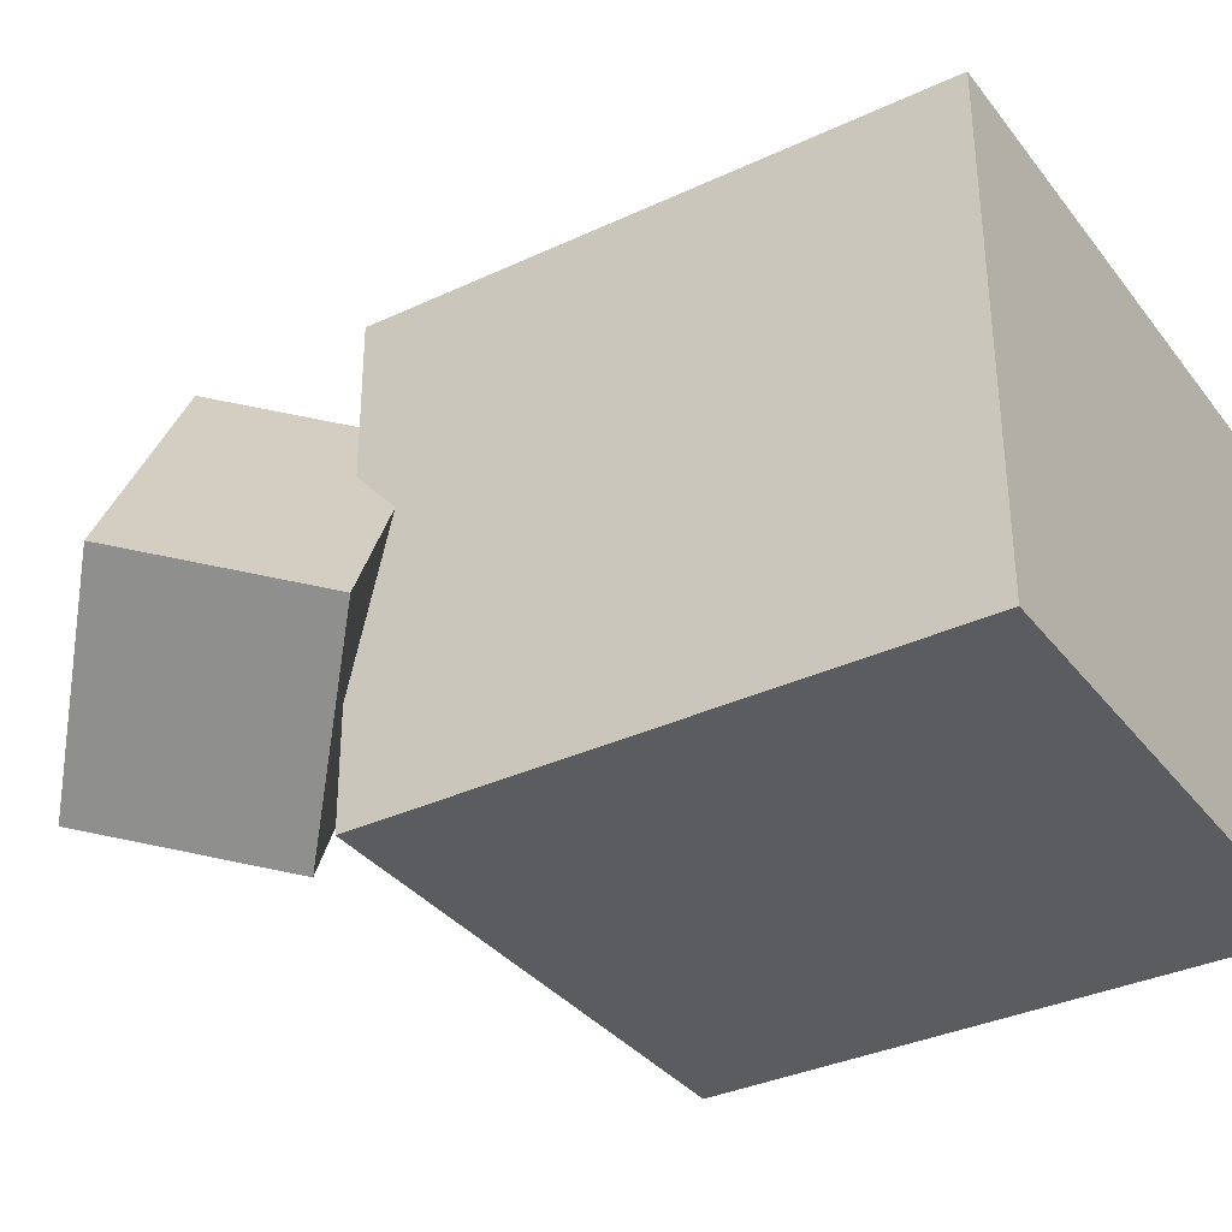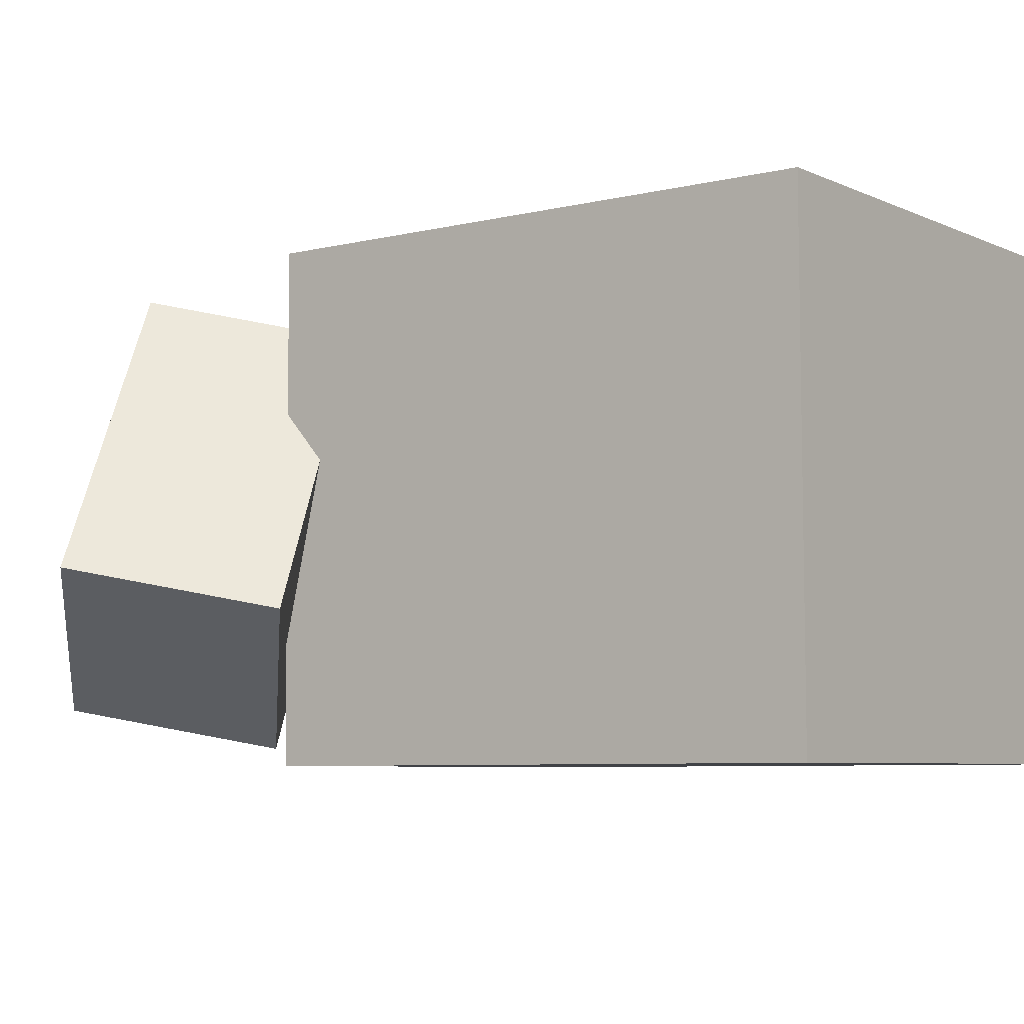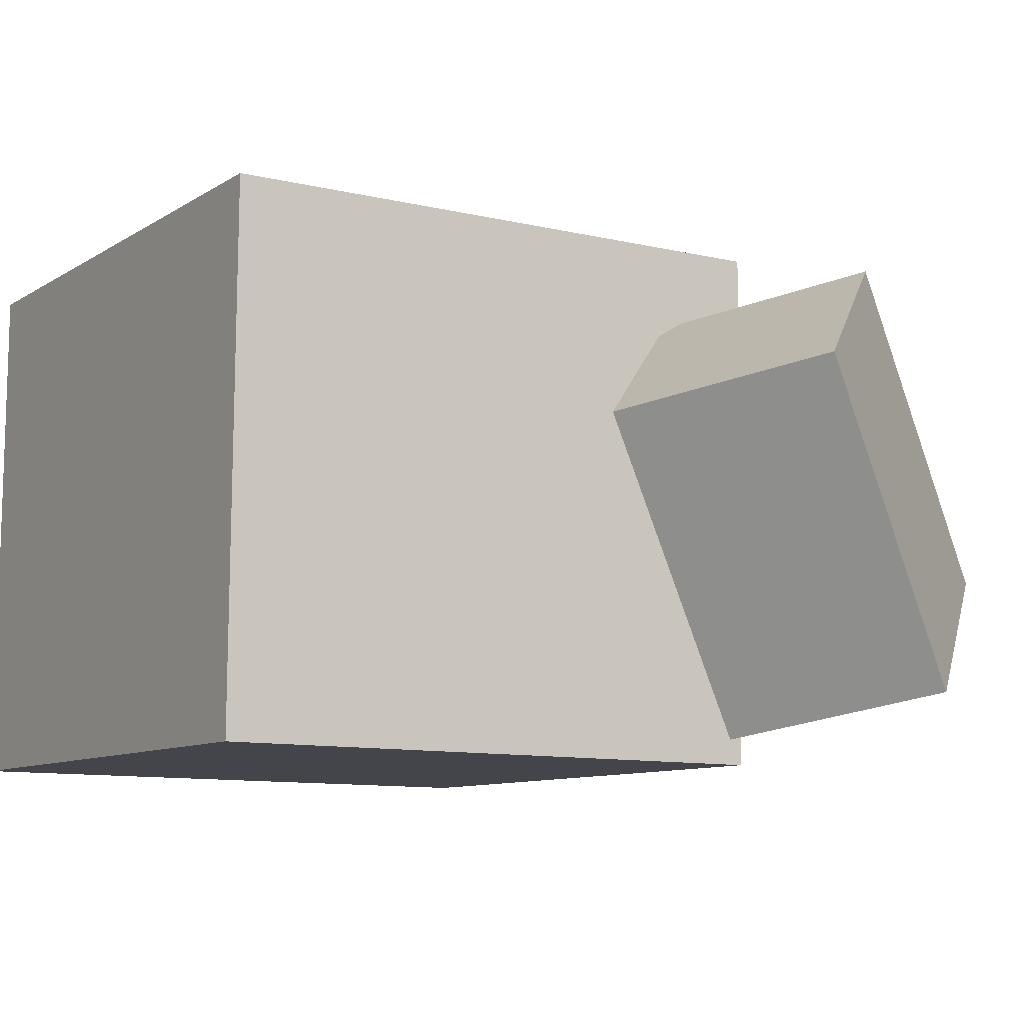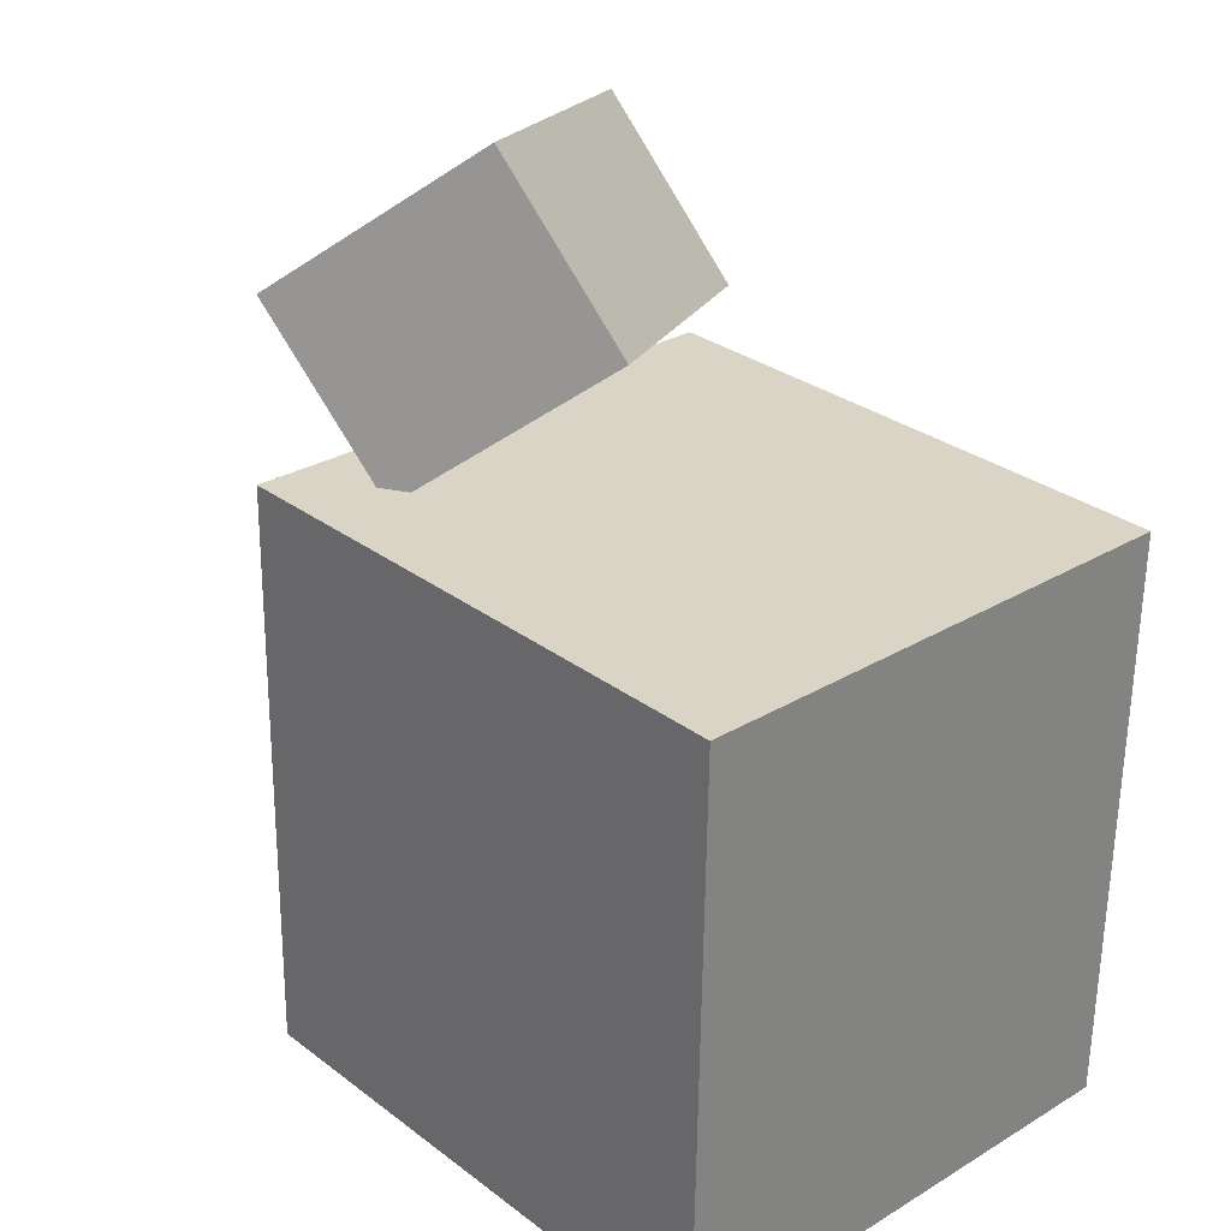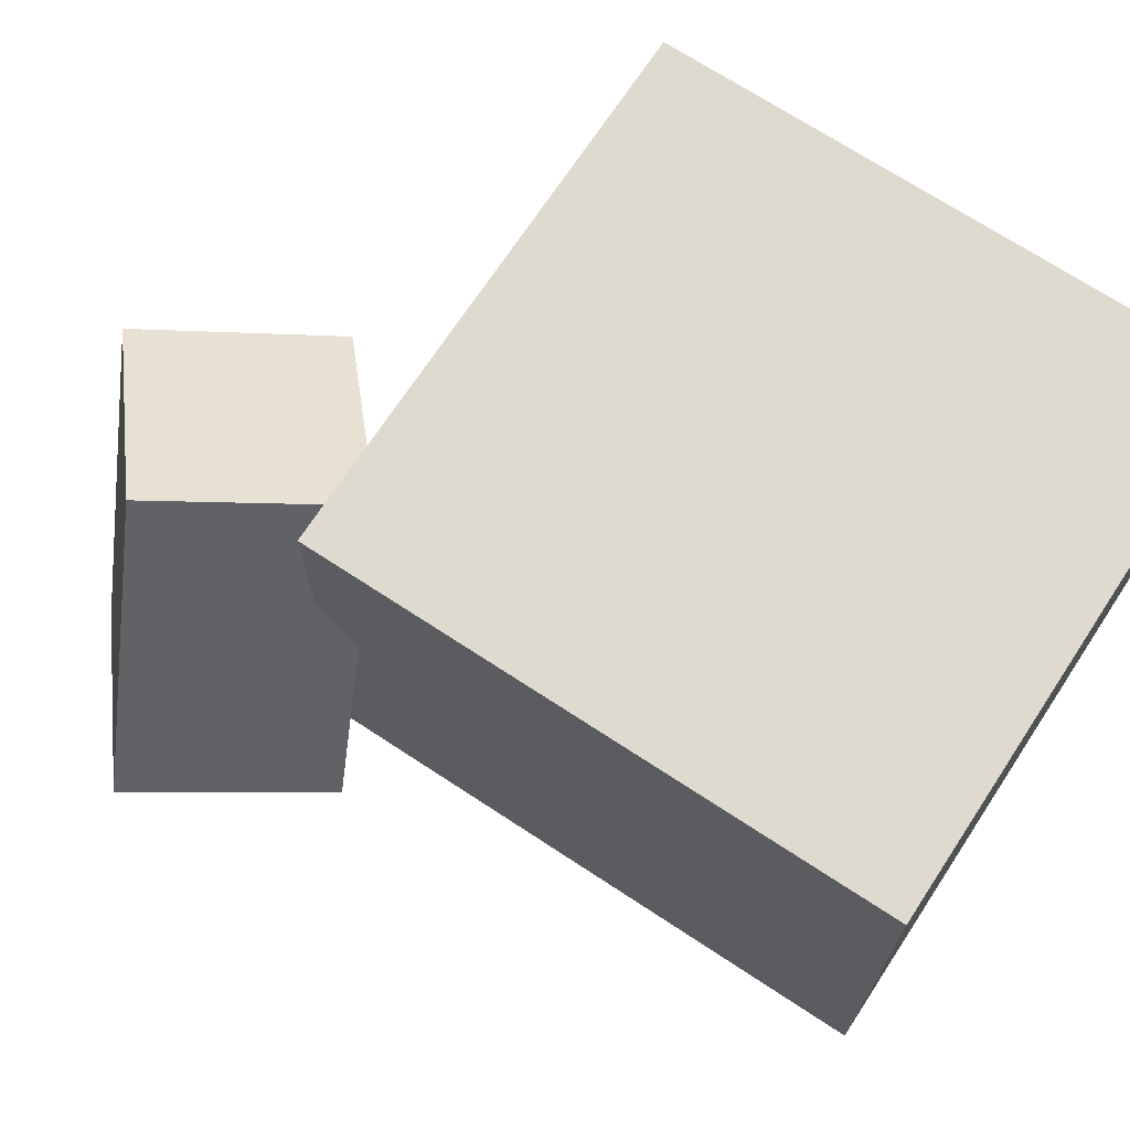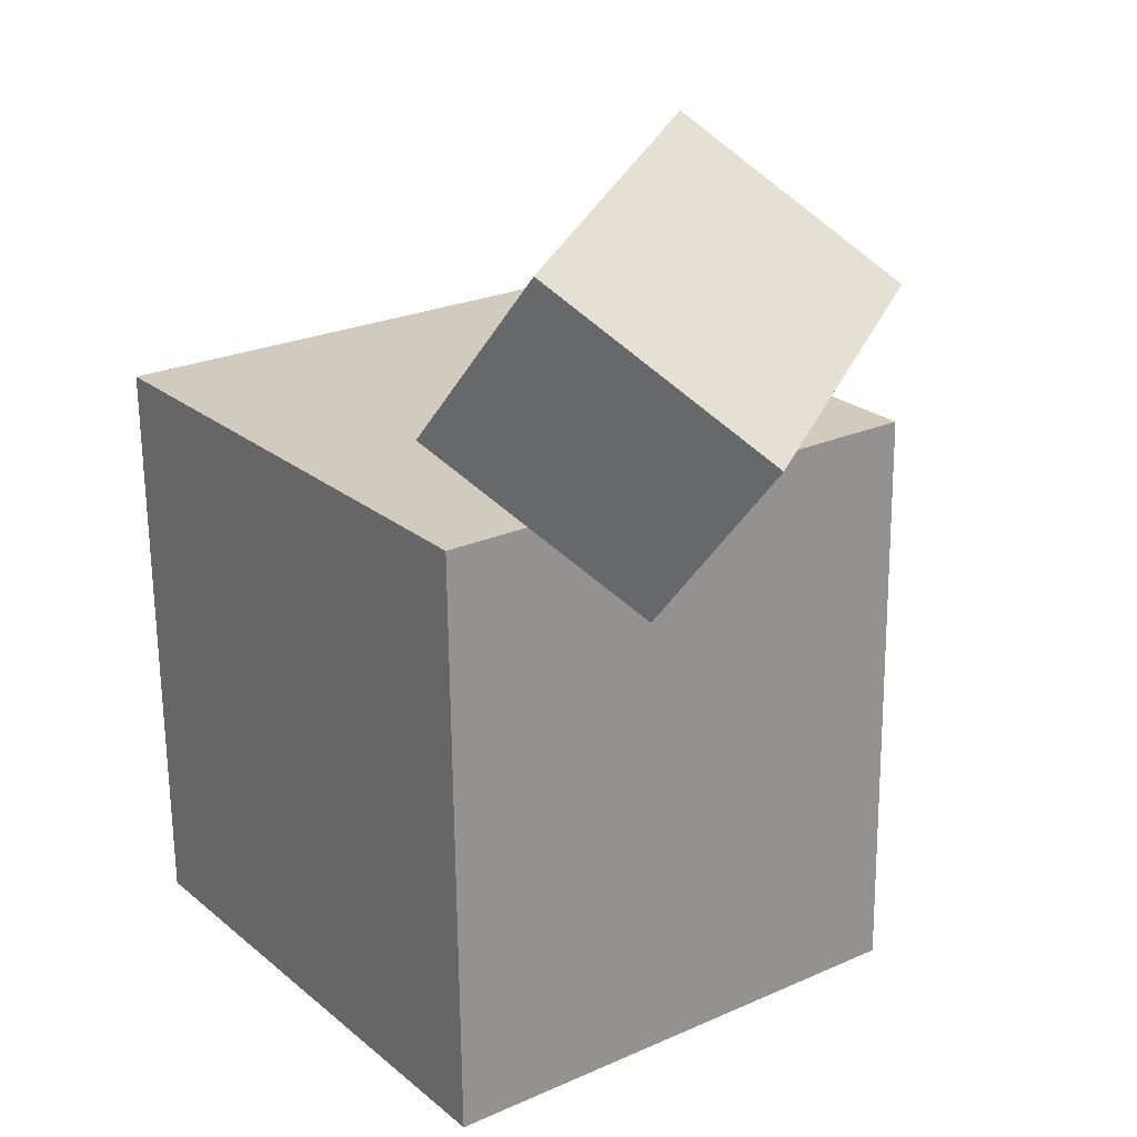
<metadata>
{"format":"obj","ext":"obj","renderer":"f3d","projection":"perspective","resolution":1024,"background":"white","views":[{"elev":-35.2,"azim":-59.2,"up":"+Z"},{"elev":-6.8,"azim":-54.9,"up":"+Z"},{"elev":-8.7,"azim":147.0,"up":"+Z"},{"elev":27.7,"azim":47.1,"up":"+Y"},{"elev":69.9,"azim":-57.9,"up":"+Z"},{"elev":24.7,"azim":-126.8,"up":"+Y"}]}
</metadata>
<code>
v 0.3309 0.1748 0.2563
v 0.3365 0.1768 -0.2474
v -0.2191 0.1868 0.2503
v -0.2135 0.1888 -0.2535
v 0.3185 -0.3999 0.2539
v 0.3241 -0.3979 -0.2498
v -0.2316 -0.3879 0.2479
v -0.226 -0.3859 -0.2558
f 1.0 7.0 5.0
f 1.0 3.0 7.0
f 1.0 4.0 3.0
f 1.0 2.0 4.0
f 3.0 8.0 7.0
f 3.0 4.0 8.0
f 5.0 7.0 8.0
f 5.0 8.0 6.0
f 1.0 5.0 6.0
f 1.0 6.0 2.0
f 2.0 6.0 8.0
f 2.0 8.0 4.0
v -0.1382 0.1708 0.1746
v -0.3079 0.1176 -0.1102
v 0.02556 0.3138 0.05025
v -0.1442 0.2606 -0.2345
v -0.2551 0.338 0.213
v -0.4248 0.2848 -0.07183
v -0.09131 0.481 0.08865
v -0.261 0.4278 -0.1961
f 9.0 15.0 13.0
f 9.0 11.0 15.0
f 9.0 12.0 11.0
f 9.0 10.0 12.0
f 11.0 16.0 15.0
f 11.0 12.0 16.0
f 13.0 15.0 16.0
f 13.0 16.0 14.0
f 9.0 13.0 14.0
f 9.0 14.0 10.0
f 10.0 14.0 16.0
f 10.0 16.0 12.0

</code>
